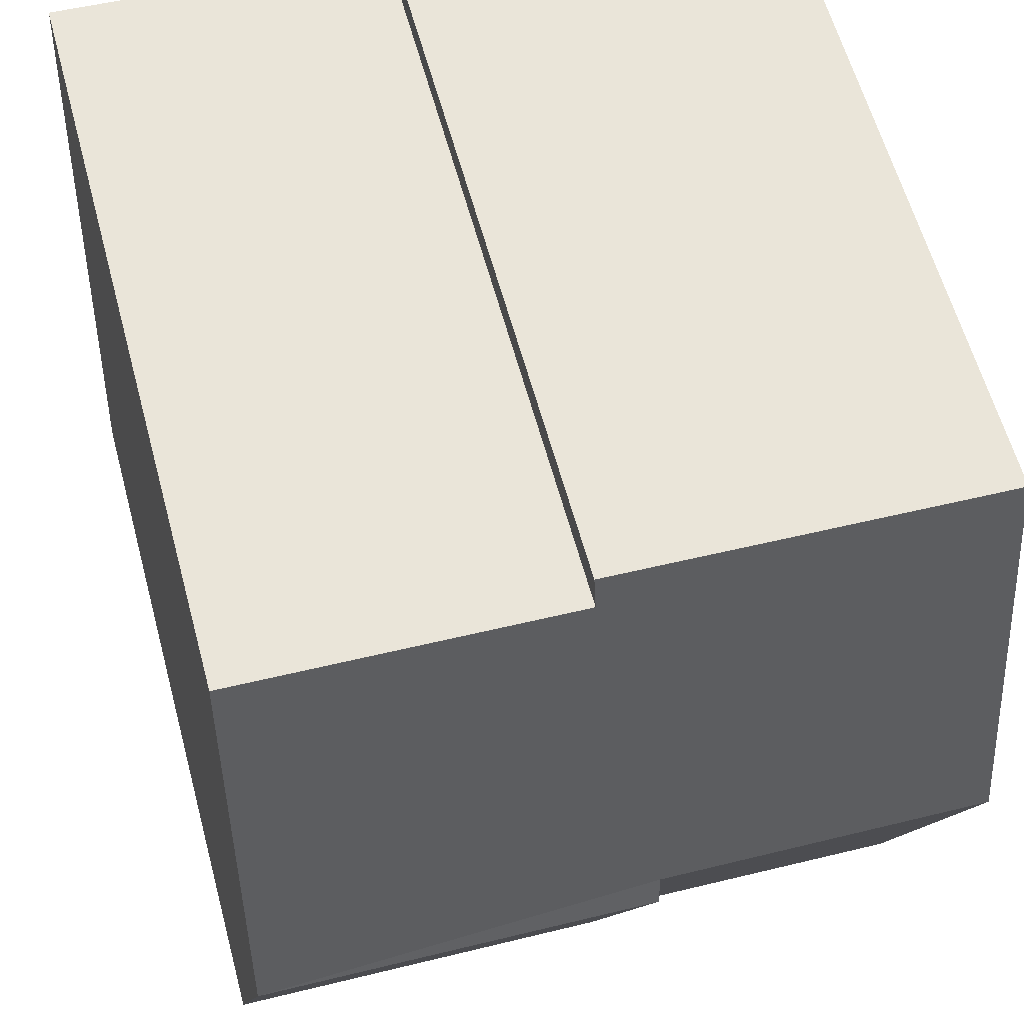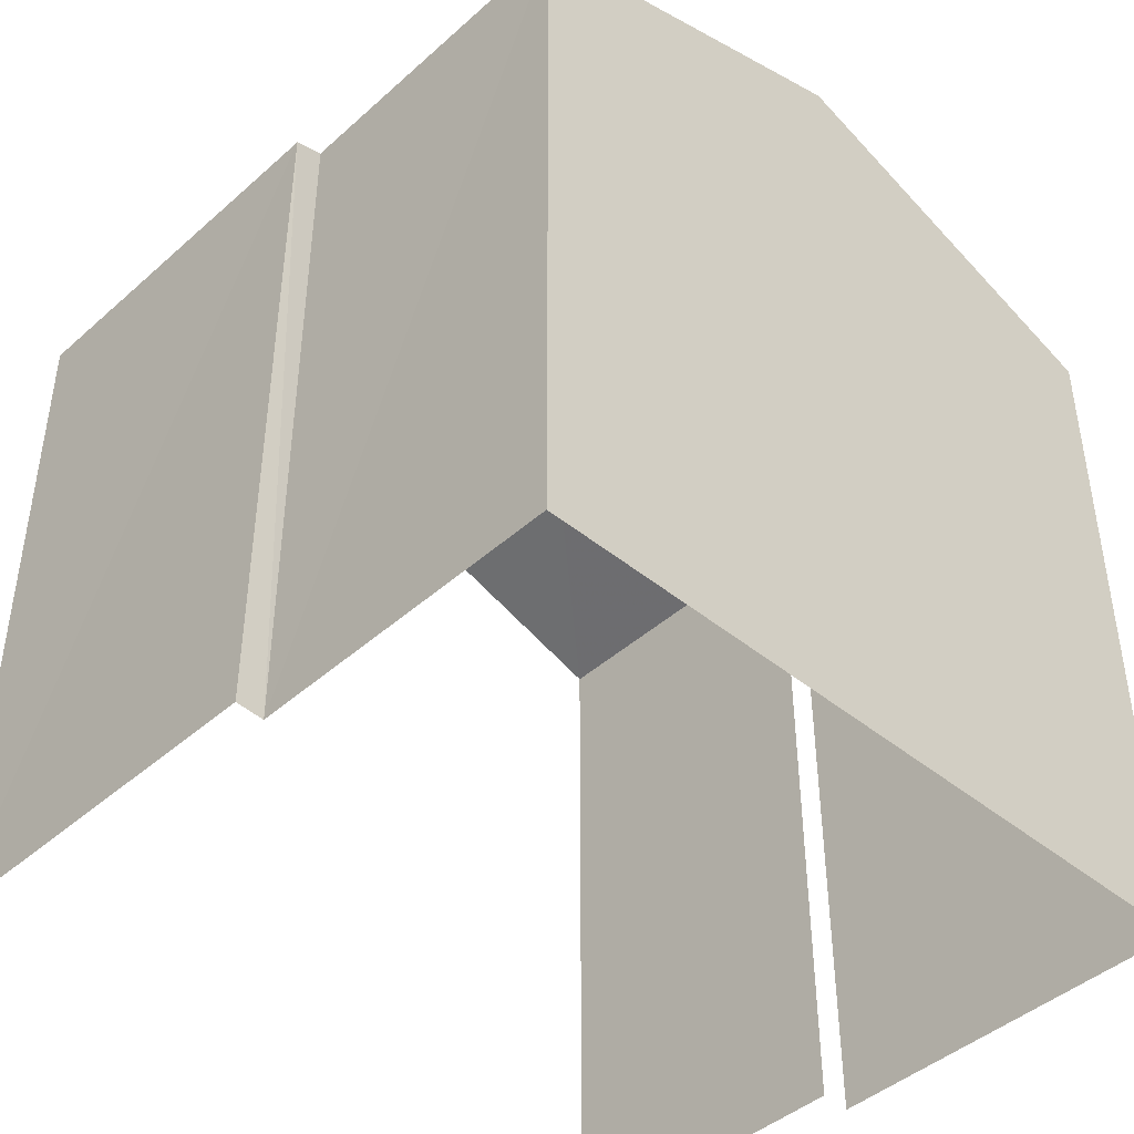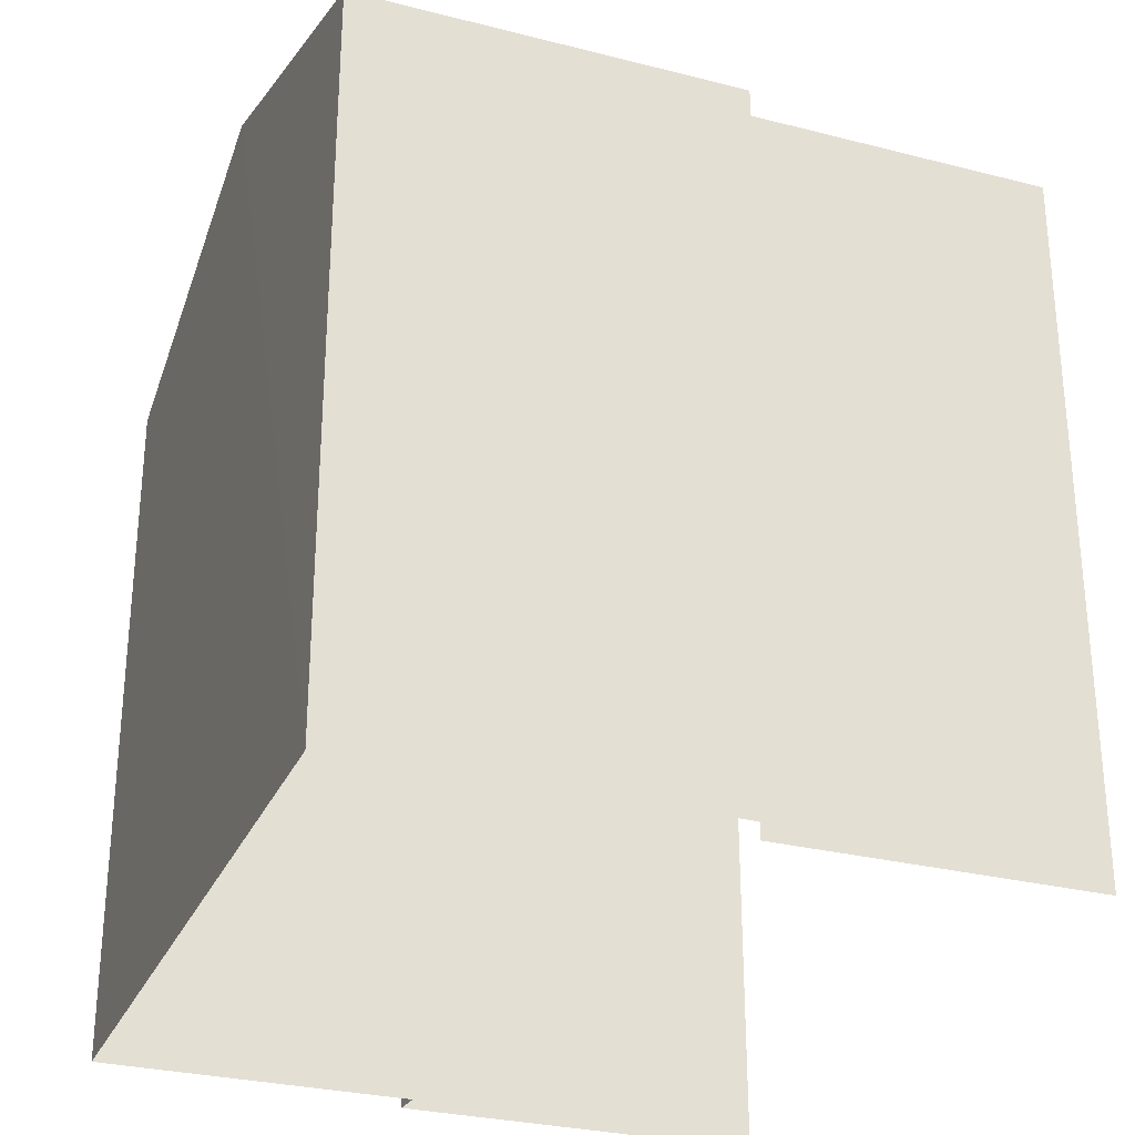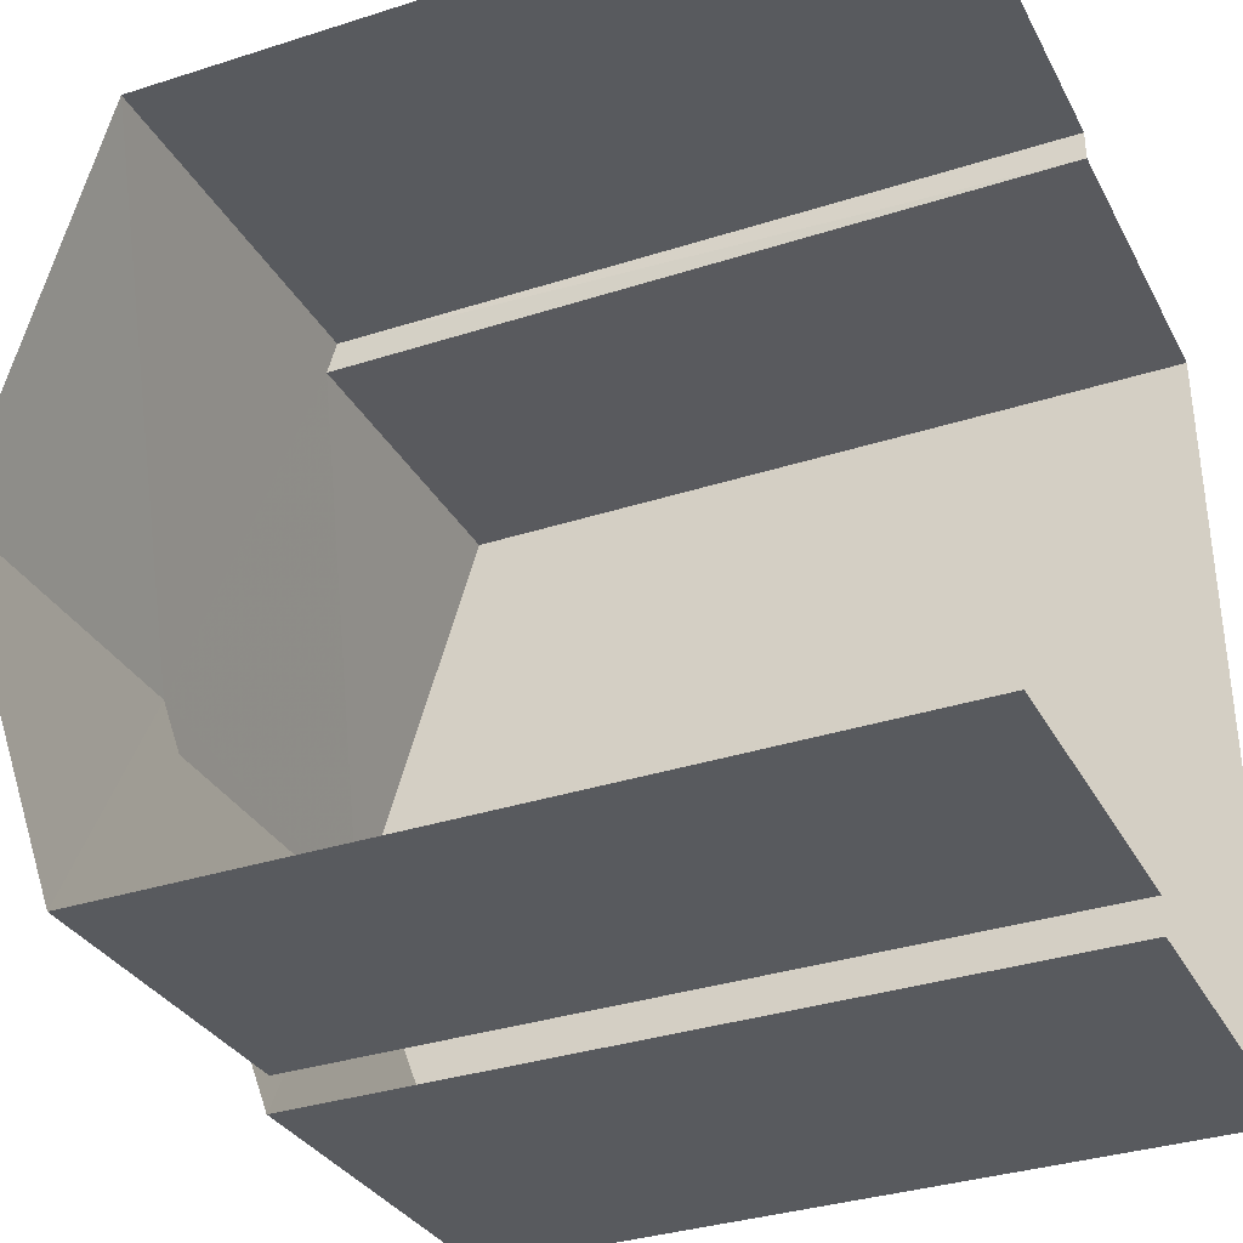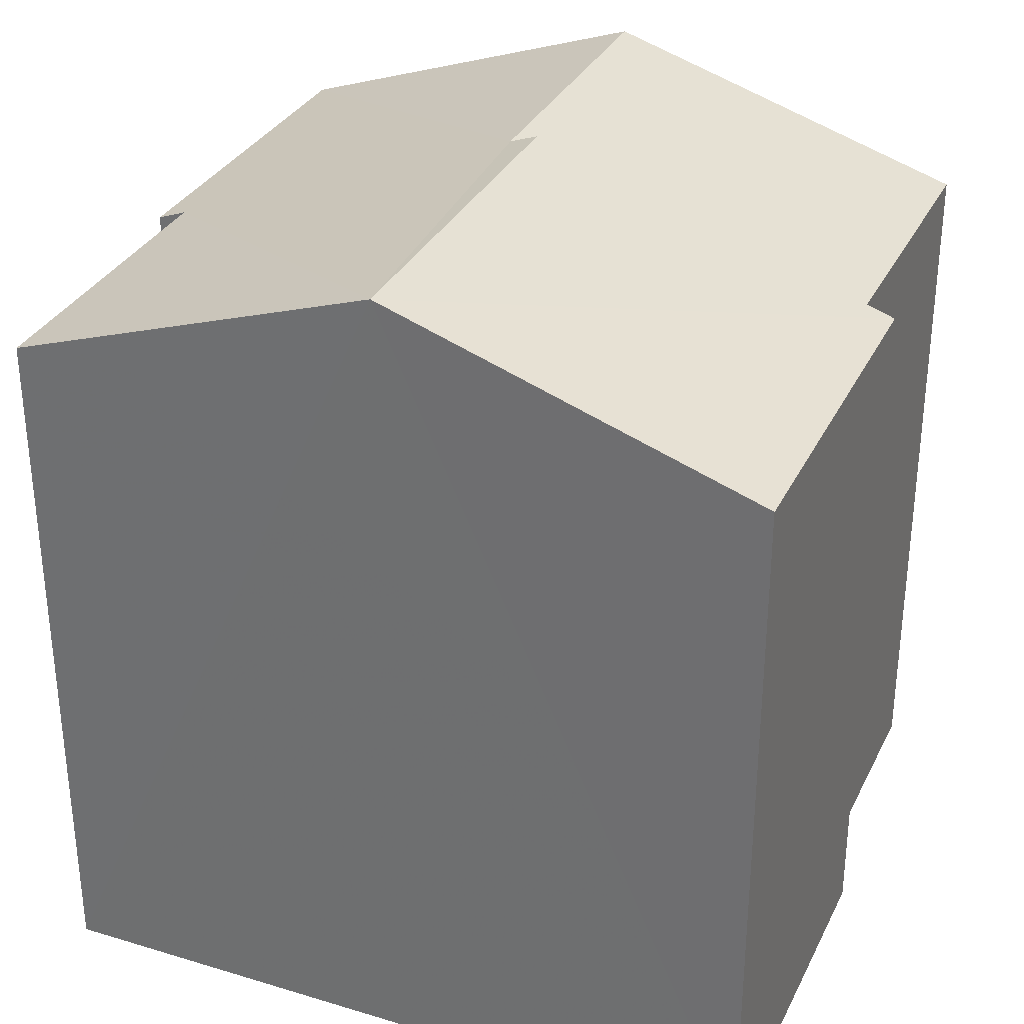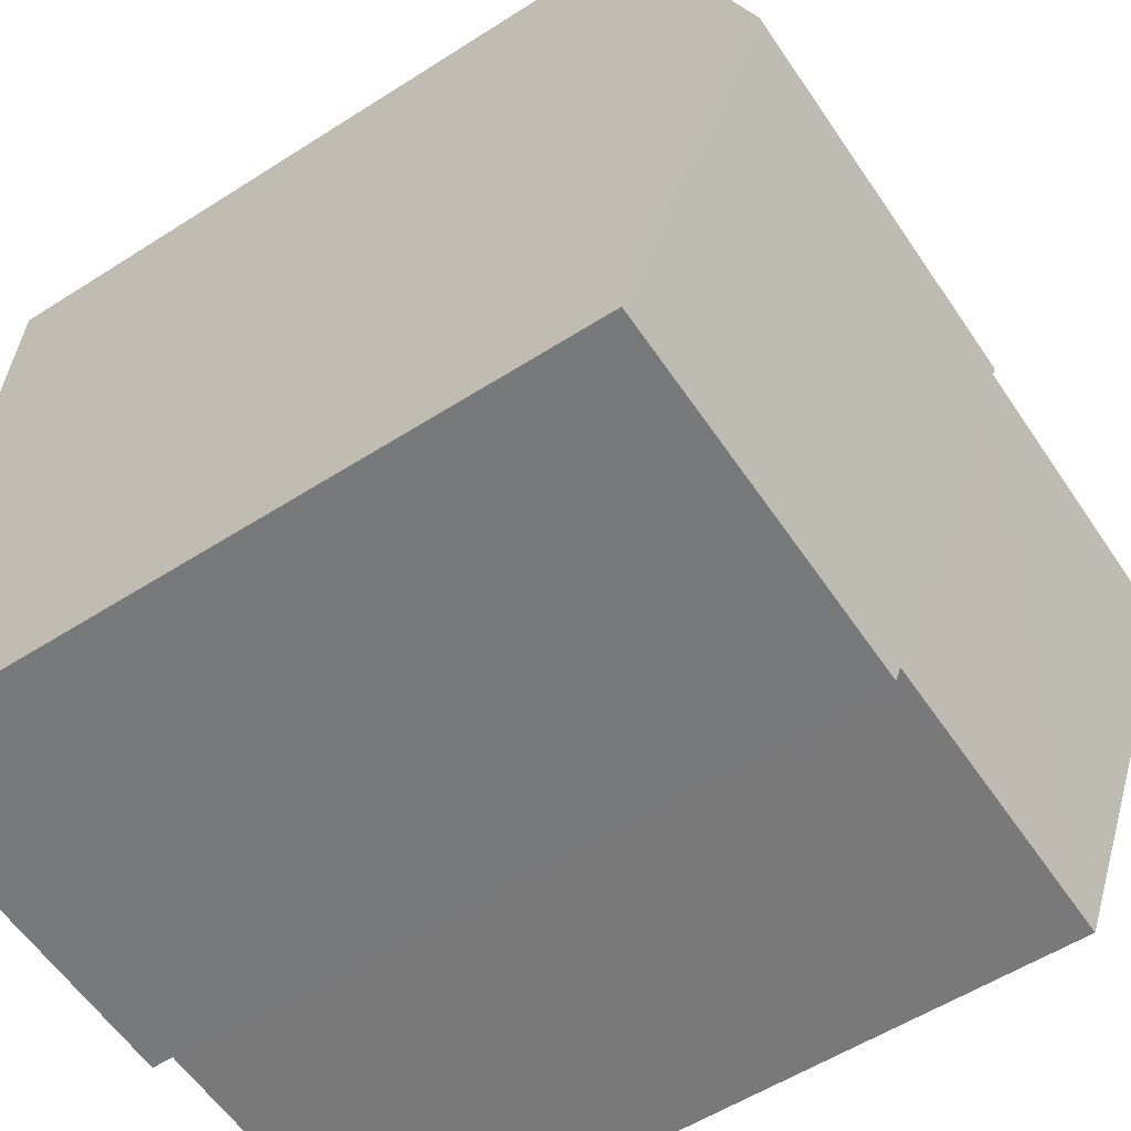
<metadata>
{"format":"obj","ext":"obj","renderer":"f3d","projection":"perspective","resolution":1024,"background":"white","views":[{"elev":60.9,"azim":-15.1,"up":"+Y"},{"elev":-43.8,"azim":-136.9,"up":"+Z"},{"elev":-28.9,"azim":-23.8,"up":"+Z"},{"elev":-34.1,"azim":113.5,"up":"+Y"},{"elev":32.0,"azim":-70.2,"up":"+Z"},{"elev":-55.5,"azim":-56.0,"up":"+Y"}]}
</metadata>
<code>
v -3.739e+05 -1.054e+05 20.13
v -3.739e+05 -1.054e+05 20.13
v -3.739e+05 -1.054e+05 20.13
v -3.739e+05 -1.054e+05 20.14
v -3.739e+05 -1.054e+05 20.14
v -3.739e+05 -1.054e+05 20.13
v -3.739e+05 -1.054e+05 20.14
v -3.739e+05 -1.054e+05 20.14
v -3.739e+05 -1.054e+05 31.82
v -3.739e+05 -1.054e+05 31.82
v -3.739e+05 -1.054e+05 30.06
v -3.739e+05 -1.054e+05 30.06
v -3.739e+05 -1.054e+05 30.19
v -3.739e+05 -1.054e+05 31.96
v -3.739e+05 -1.054e+05 31.96
v -3.739e+05 -1.054e+05 30.19
v -3.739e+05 -1.054e+05 30.2
v -3.739e+05 -1.054e+05 30.2
v -3.739e+05 -1.054e+05 30.2
v -3.739e+05 -1.054e+05 30.2
f 1 2 3
f 2 4 5
f 3 5 6
f 6 5 7
f 7 5 8
f 3 2 5
f 8 5 18
f 18 20 14
f 14 20 9
f 5 20 18
f 19 4 10
f 4 2 10
f 2 11 10
f 9 10 11
f 11 12 13
f 14 9 15
f 15 13 16
f 9 11 13
f 9 13 15
f 15 17 18
f 14 15 18
f 9 19 10
f 9 20 19
f 17 7 8
f 18 17 8
f 3 12 1
f 3 13 12
f 3 6 16
f 13 3 16
f 12 2 1
f 12 11 2
f 16 6 15
f 6 7 15
f 7 17 15
f 20 4 19
f 20 5 4

</code>
